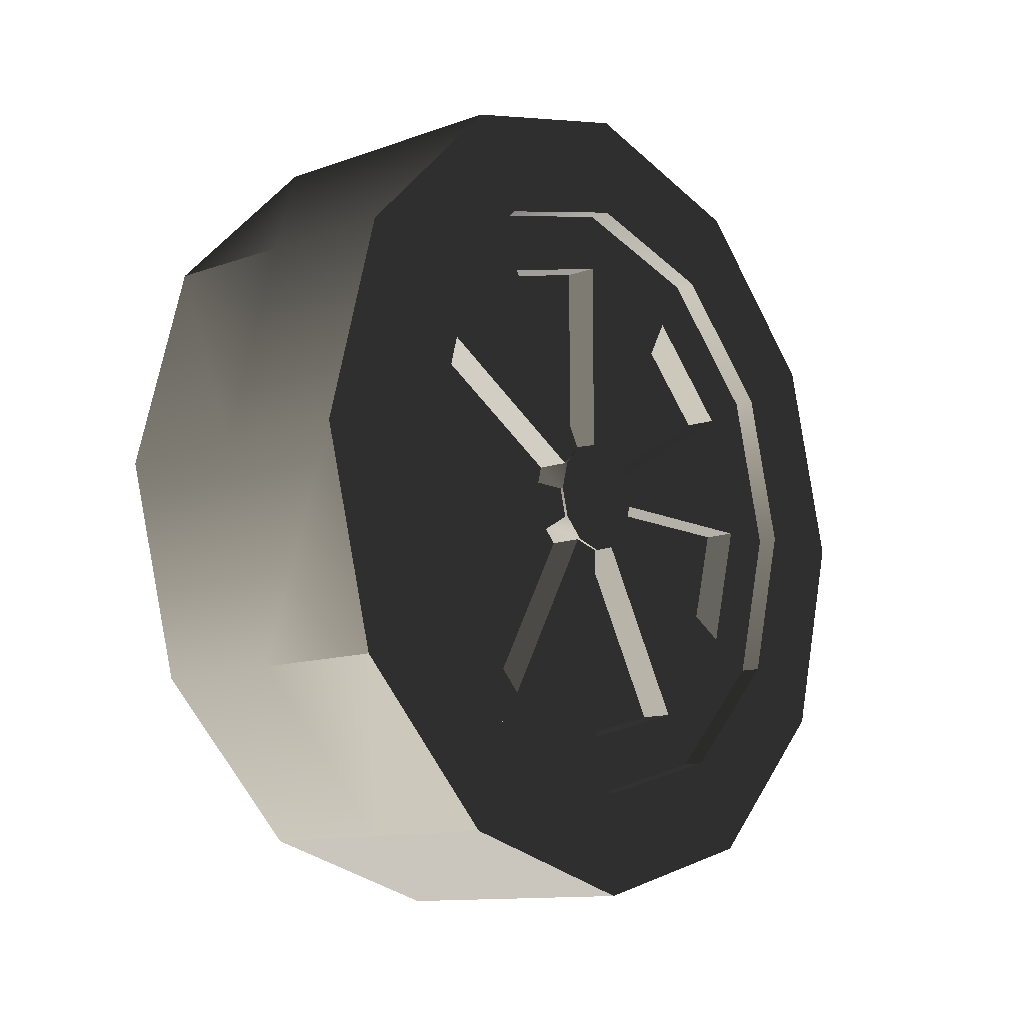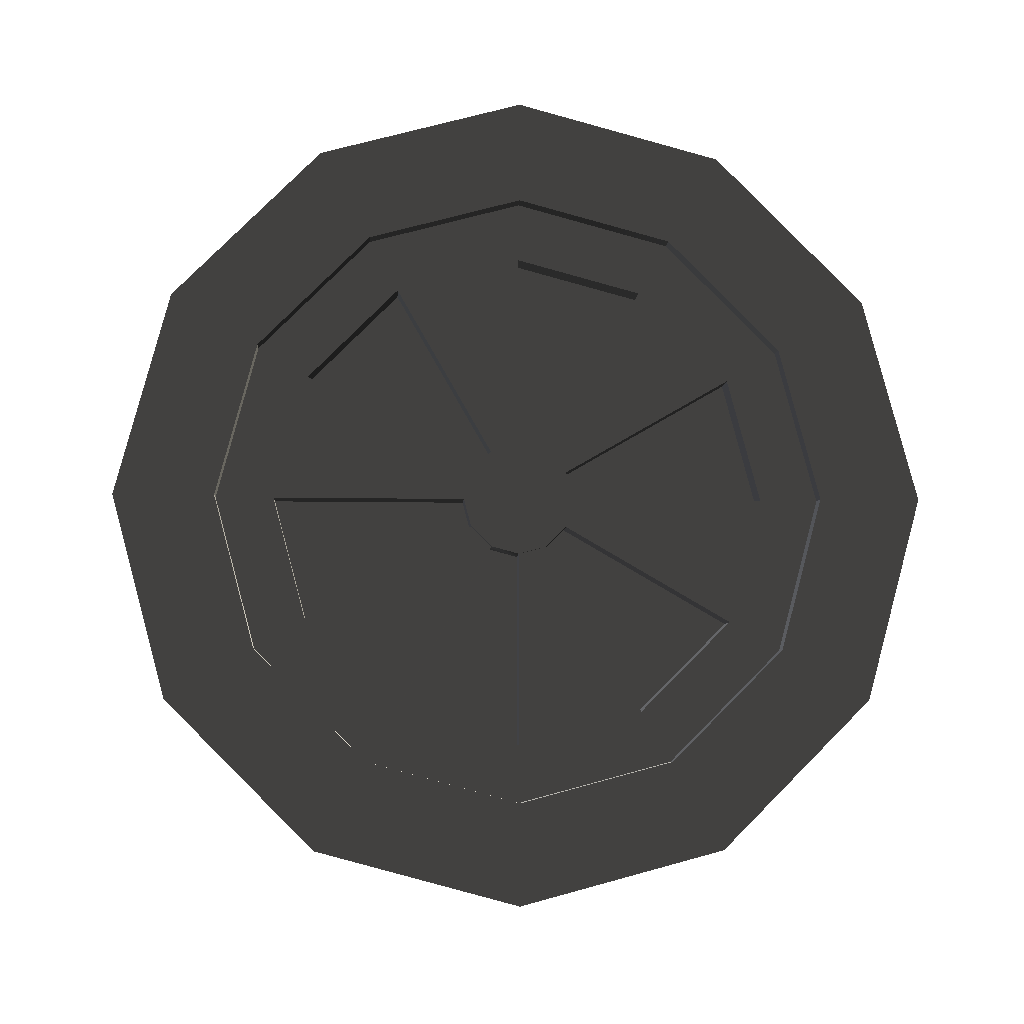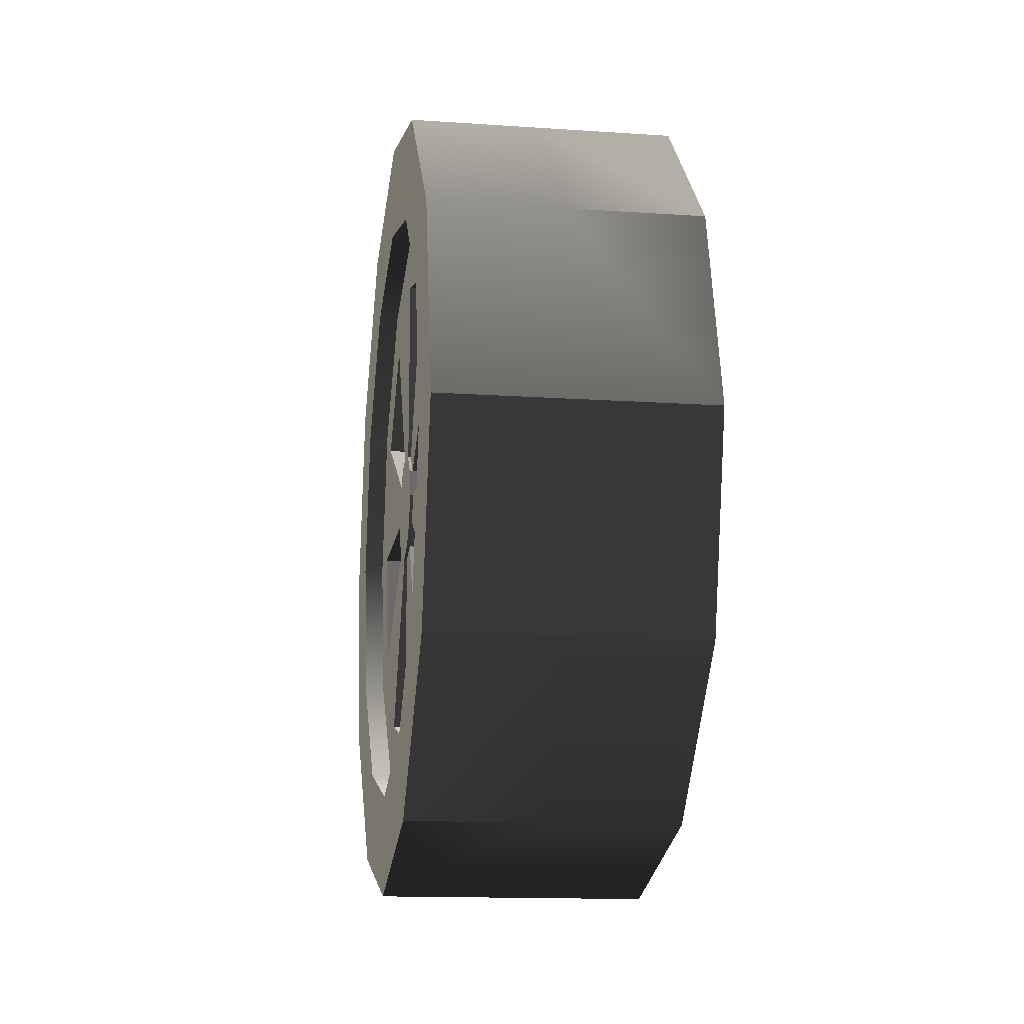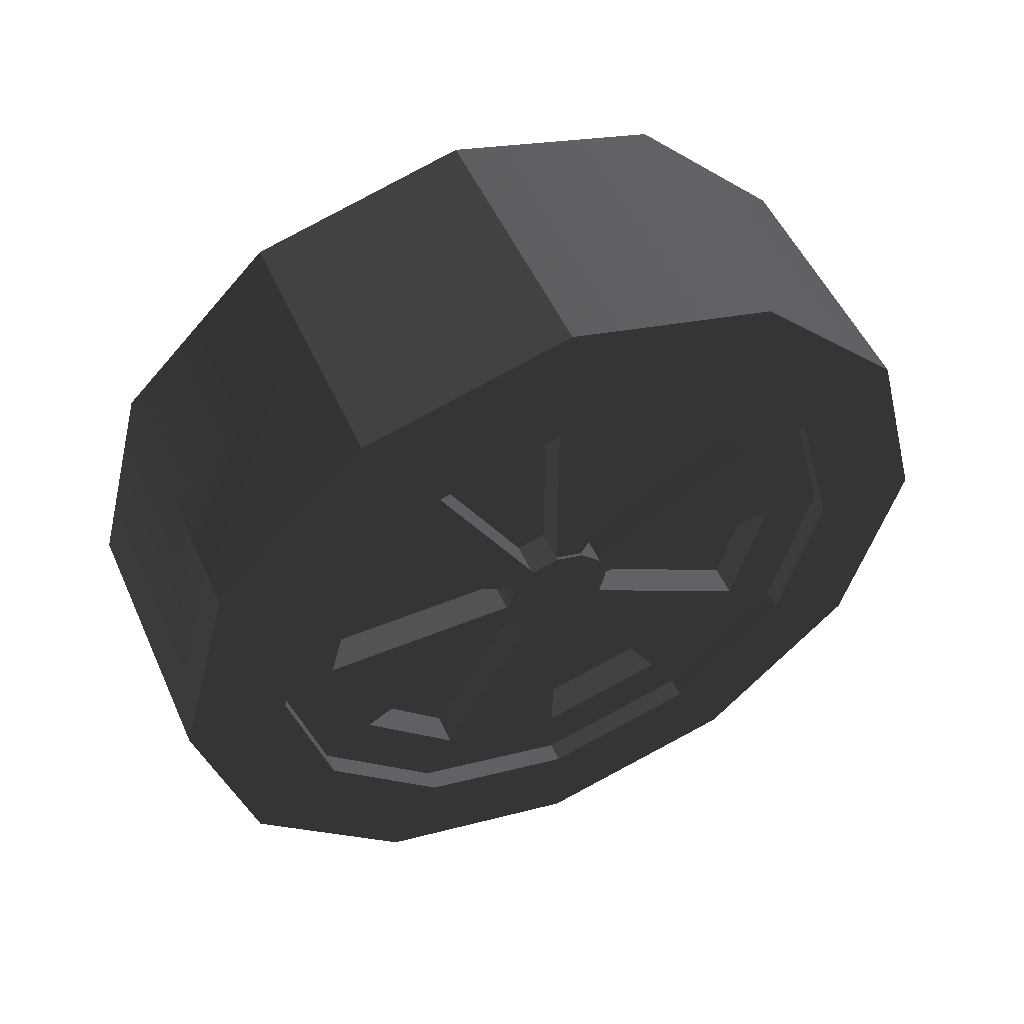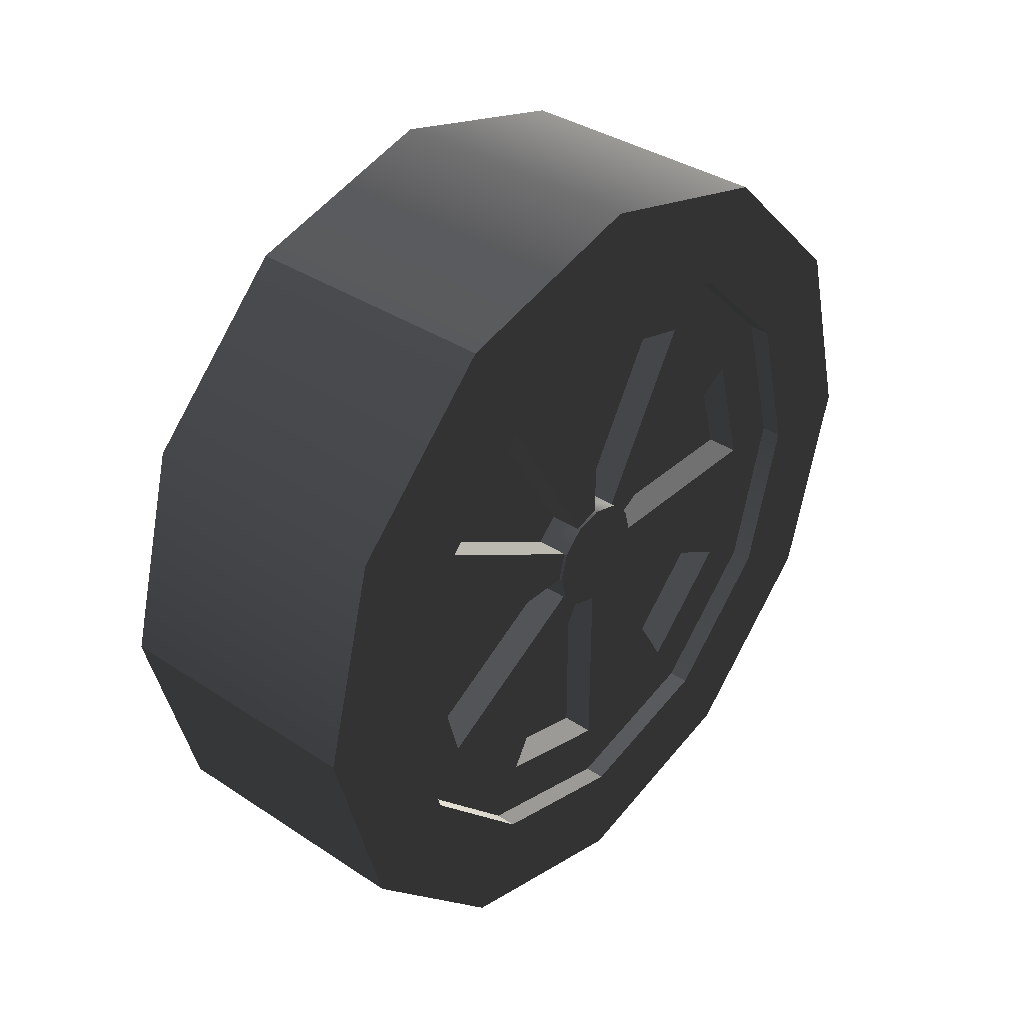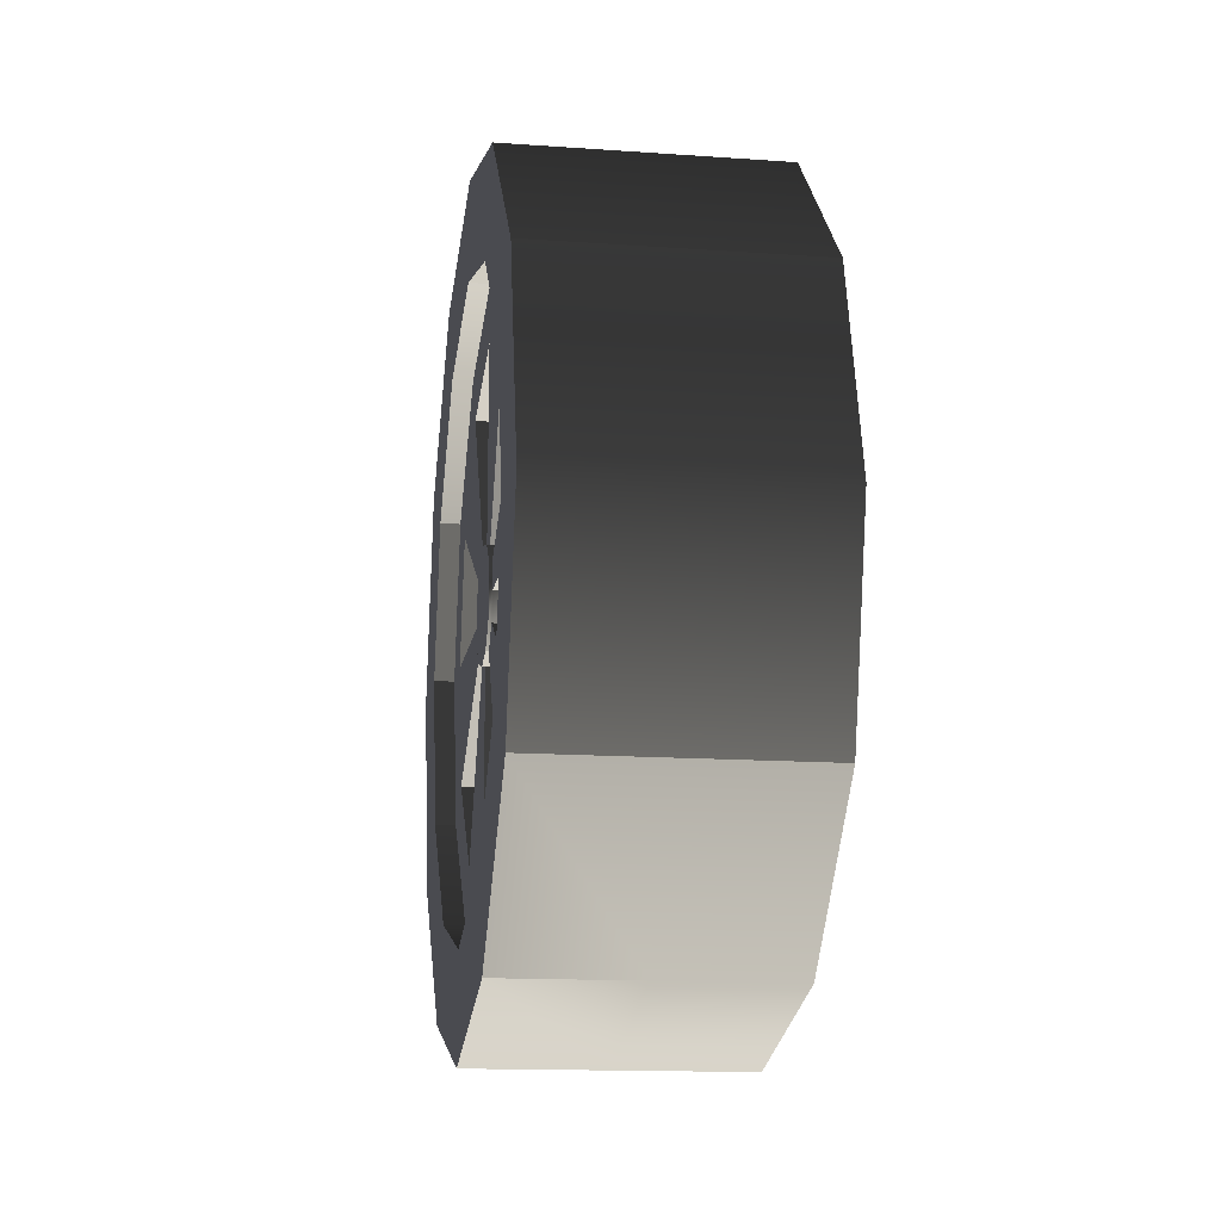
<metadata>
{"format":"obj","ext":"obj","renderer":"f3d","projection":"perspective","resolution":1024,"background":"white","views":[{"elev":-12.0,"azim":40.3,"up":"+Z"},{"elev":-6.6,"azim":-93.4,"up":"+Z"},{"elev":-14.4,"azim":171.6,"up":"+Y"},{"elev":52.1,"azim":-113.9,"up":"+Y"},{"elev":36.6,"azim":-139.4,"up":"+Z"},{"elev":-14.5,"azim":-8.7,"up":"+Y"}]}
</metadata>
<code>
v  -5.188 7.876 -0
v  -2.629 6.821 3.938
v  -2.629 7.876 -0
v  -5.188 6.821 3.938
v  -2.629 3.938 6.821
v  -5.188 3.938 6.821
v  -2.629 -0 7.876
v  -5.188 -0 7.876
v  -2.629 -3.938 6.821
v  -5.188 -3.938 6.821
v  -2.629 -6.821 3.938
v  -5.188 -6.821 3.938
v  -2.629 -7.876 -0
v  -5.188 -7.876 -0
v  -2.629 -6.821 -3.938
v  -5.188 -6.821 -3.938
v  -2.629 -3.938 -6.821
v  -5.188 -3.938 -6.821
v  -2.629 -0 -7.876
v  -5.188 -0 -7.876
v  -2.629 3.938 -6.821
v  -5.188 -5.131 2.963
v  -4.796 -5.925 -0
v  -5.188 -5.925 -0
v  -5.188 3.938 -6.821
v  -2.629 6.821 -3.938
v  -5.188 6.821 -3.938
v  -5.188 5.925 -0
v  -5.188 5.131 2.963
v  -5.188 2.963 5.131
v  -5.188 -2.963 5.131
v  -5.188 0 5.925
v  -5.188 -5.131 -2.963
v  -5.188 -0 -5.925
v  -5.188 -2.963 -5.131
v  -5.188 5.131 -2.963
v  -5.188 2.963 -5.131
v  -4.796 0.9355 -0.5401
v  -4.854 1.08 -0
v  -4.796 1.08 -0
v  -4.796 0 5.925
v  -4.796 2.963 -5.131
v  -4.796 -5.131 -2.963
v  -4.796 -2.963 5.131
v  -4.796 5.131 -2.963
v  -4.796 5.131 2.963
v  -4.796 -2.963 -5.131
v  -4.796 -5.131 2.963
v  -4.796 5.925 -0
v  -4.796 2.963 5.131
v  -4.796 -0 -5.925
v  -4.796 4.16 2.402
v  -4.181 2.402 4.16
v  -4.796 2.402 4.16
v  -4.796 0.5401 0.9355
v  -4.181 0.5401 0.9355
v  -4.796 -0 -1.08
v  -4.181 -0 -4.803
v  -4.796 -0 -4.803
v  -4.181 0.9355 0.5401
v  -4.181 4.16 2.402
v  -4.796 -4.16 -2.402
v  -4.181 -2.402 -4.16
v  -4.796 -2.402 -4.16
v  -4.181 -0.5401 -0.9355
v  -4.796 -0.5401 -0.9355
v  -4.181 0 1.08
v  -4.181 -2.402 4.16
v  -4.181 0 4.803
v  -4.181 -0.9355 0.5401
v  -4.181 -4.803 -0
v  -4.181 -4.16 2.402
v  -4.181 -0.9355 -0.5401
v  -4.181 -4.16 -2.402
v  -4.181 0.5401 -0.9355
v  -4.181 -0 -1.08
v  -4.181 0.9355 -0.5401
v  -4.181 4.803 -0
v  -4.181 4.16 -2.402
v  -4.796 -0.9355 -0.5401
v  -4.796 2.402 -4.16
v  -4.796 0.5401 -0.9355
v  -4.181 2.402 -4.16
v  -4.796 0 1.08
v  -4.796 0 4.803
v  -4.796 4.16 -2.402
v  -4.796 0.9355 0.5401
v  -4.796 -2.402 4.16
v  -4.181 -0.5401 0.9355
v  -4.796 -0.5401 0.9355
v  -4.796 4.803 -0
v  -4.796 -0.9355 0.5401
v  -4.796 -4.16 2.402
v  -4.796 -4.803 -0
v  -4.181 -1.08 -0
v  -4.796 -1.08 -0
v  -4.181 1.08 -0
v  -4.854 0.5401 0.9355
v  -4.854 -0 -1.08
v  -4.854 -1.08 -0
v  -4.854 0 1.08
v  -4.854 0.5401 -0.9355
v  -4.854 -0.9355 -0.5401
v  -4.854 -0.5401 0.9355
v  -4.854 0.9355 -0.5401
v  -4.854 0.9355 0.5401
v  -4.854 -0.5401 -0.9355
v  -4.854 -0.9355 0.5401
v  -0.0705 7.876 -0
v  -0.0705 6.821 3.938
v  -0.0705 3.938 6.821
v  -0.0705 -0 7.876
v  -0.0705 -3.938 6.821
v  -0.0705 -6.821 3.938
v  -0.0705 -7.876 -0
v  -0.0705 -6.821 -3.938
v  -0.0705 -3.938 -6.821
v  -0.0705 -0 -7.876
v  -0.4621 -5.925 -0
v  -0.0705 -5.131 2.963
v  -0.0705 -5.925 -0
v  -0.0705 3.938 -6.821
v  -0.0705 6.821 -3.938
v  -0.0705 5.925 -0
v  -0.0705 5.131 2.963
v  -0.0705 2.963 5.131
v  -0.0705 0 5.925
v  -0.0705 -2.963 5.131
v  -0.0705 -5.131 -2.963
v  -0.0705 -2.963 -5.131
v  -0.0705 -0 -5.925
v  -0.0705 2.963 -5.131
v  -0.0705 5.131 -2.963
v  -0.4042 1.08 -0
v  -0.4621 0.9355 -0.5401
v  -0.4621 1.08 -0
v  -0.4621 0 5.925
v  -0.4621 2.963 -5.131
v  -0.4621 -5.131 -2.963
v  -0.4621 -2.963 5.131
v  -0.4621 5.131 -2.963
v  -0.4621 5.131 2.963
v  -0.4621 -2.963 -5.131
v  -0.4621 -5.131 2.963
v  -0.4621 5.925 -0
v  -0.4621 2.963 5.131
v  -0.4621 -0 -5.925
v  -1.077 2.402 4.16
v  -0.4621 4.16 2.402
v  -0.4621 2.402 4.16
v  -0.4621 0.5401 0.9355
v  -1.077 -0 -4.803
v  -0.4621 -0 -1.08
v  -0.4621 -0 -4.803
v  -1.077 0.9355 0.5401
v  -0.4621 0.9355 0.5401
v  -1.077 -2.402 -4.16
v  -0.4621 -4.16 -2.402
v  -0.4621 -2.402 -4.16
v  -1.077 -0.5401 -0.9355
v  -0.4621 -0.5401 -0.9355
v  -1.077 0.5401 0.9355
v  -1.077 0 1.08
v  -1.077 -2.402 4.16
v  -1.077 -0.5401 0.9355
v  -1.077 -0.9355 0.5401
v  -1.077 -4.803 -0
v  -1.077 -1.08 -0
v  -1.077 -0.9355 -0.5401
v  -1.077 0.5401 -0.9355
v  -1.077 -0 -1.08
v  -1.077 0.9355 -0.5401
v  -1.077 4.803 -0
v  -1.077 1.08 -0
v  -0.4621 -0.9355 -0.5401
v  -0.4621 2.402 -4.16
v  -0.4621 0.5401 -0.9355
v  -1.077 2.402 -4.16
v  -1.077 0 4.803
v  -0.4621 0 1.08
v  -0.4621 0 4.803
v  -1.077 4.16 -2.402
v  -0.4621 4.16 -2.402
v  -0.4621 -2.402 4.16
v  -0.4621 -0.5401 0.9355
v  -0.4621 4.803 -0
v  -1.077 -4.16 2.402
v  -0.4621 -0.9355 0.5401
v  -0.4621 -4.16 2.402
v  -0.4621 -4.803 -0
v  -0.4621 -1.08 -0
v  -1.077 -4.16 -2.402
v  -0.4042 0.5401 0.9355
v  -0.4042 -0 -1.08
v  -0.4042 -1.08 -0
v  -0.4042 0 1.08
v  -0.4042 0.5401 -0.9355
v  -0.4042 -0.9355 -0.5401
v  -0.4042 -0.5401 0.9355
v  -0.4042 0.9355 -0.5401
v  -0.4042 0.9355 0.5401
v  -0.4042 -0.5401 -0.9355
v  -0.4042 -0.9355 0.5401
v  -1.077 4.16 2.402
o Llanta_4
g Llanta_4
f 1 2 3
f 4 5 2
f 6 7 5
f 8 9 7
f 10 11 9
f 12 13 11
f 14 15 13
f 16 17 15
f 18 19 17
f 20 21 19
f 22 23 24
f 25 26 21
f 27 3 26
f 28 4 1
f 29 6 4
f 30 8 6
f 31 8 32
f 22 10 31
f 24 12 22
f 33 14 24
f 33 18 16
f 34 18 35
f 34 25 20
f 36 25 37
f 28 27 36
f 38 39 40
f 30 41 32
f 34 42 37
f 24 43 33
f 32 44 31
f 37 45 36
f 28 46 29
f 33 47 35
f 31 48 22
f 36 49 28
f 29 50 30
f 35 51 34
f 52 53 54
f 55 53 56
f 57 58 59
f 52 60 61
f 62 63 64
f 64 65 66
f 60 53 61
f 67 68 69
f 70 71 72
f 73 63 74
f 75 58 76
f 77 78 79
f 66 73 80
f 81 75 82
f 59 83 81
f 84 69 85
f 38 79 86
f 55 60 87
f 88 89 90
f 85 68 88
f 82 76 57
f 86 78 91
f 92 72 93
f 90 67 84
f 94 95 96
f 93 71 94
f 40 77 38
f 80 74 62
f 91 97 40
f 96 70 92
f 87 98 55
f 66 99 57
f 92 100 96
f 55 101 84
f 57 102 82
f 96 103 80
f 84 104 90
f 82 105 38
f 40 106 87
f 80 107 66
f 90 108 92
f 2 109 3
f 5 110 2
f 7 111 5
f 9 112 7
f 11 113 9
f 13 114 11
f 15 115 13
f 17 116 15
f 19 117 17
f 21 118 19
f 119 120 121
f 26 122 21
f 3 123 26
f 124 110 125
f 125 111 126
f 126 112 127
f 112 128 127
f 113 120 128
f 114 121 120
f 115 129 121
f 129 117 130
f 117 131 130
f 131 122 132
f 122 133 132
f 123 124 133
f 134 135 136
f 137 126 127
f 138 131 132
f 139 121 129
f 140 127 128
f 141 132 133
f 142 124 125
f 143 129 130
f 144 128 120
f 145 133 124
f 146 125 126
f 147 130 131
f 148 149 150
f 151 148 150
f 152 153 154
f 149 155 156
f 157 158 159
f 160 159 161
f 155 148 162
f 163 164 165
f 166 167 168
f 169 157 160
f 152 170 171
f 172 173 174
f 169 161 175
f 170 176 177
f 178 154 176
f 179 180 181
f 182 135 183
f 155 151 156
f 165 184 185
f 164 181 184
f 171 177 153
f 173 183 186
f 187 188 189
f 163 185 180
f 168 190 191
f 167 189 190
f 172 136 135
f 192 175 158
f 174 186 136
f 166 191 188
f 193 156 151
f 194 161 153
f 195 188 191
f 196 151 180
f 197 153 177
f 198 191 175
f 199 180 185
f 200 177 135
f 201 136 156
f 202 175 161
f 203 185 188
f 1 4 2
f 4 6 5
f 6 8 7
f 8 10 9
f 10 12 11
f 12 14 13
f 14 16 15
f 16 18 17
f 18 20 19
f 20 25 21
f 22 48 23
f 25 27 26
f 27 1 3
f 28 29 4
f 29 30 6
f 30 32 8
f 31 10 8
f 22 12 10
f 24 14 12
f 33 16 14
f 33 35 18
f 34 20 18
f 34 37 25
f 36 27 25
f 28 1 27
f 38 105 39
f 30 50 41
f 34 51 42
f 24 23 43
f 32 41 44
f 37 42 45
f 28 49 46
f 33 43 47
f 31 44 48
f 36 45 49
f 29 46 50
f 35 47 51
f 52 61 53
f 55 54 53
f 57 76 58
f 52 87 60
f 62 74 63
f 64 63 65
f 60 56 53
f 67 89 68
f 70 95 71
f 73 65 63
f 75 83 58
f 77 97 78
f 66 65 73
f 81 83 75
f 59 58 83
f 84 67 69
f 38 77 79
f 55 56 60
f 88 68 89
f 85 69 68
f 82 75 76
f 86 79 78
f 92 70 72
f 90 89 67
f 94 71 95
f 93 72 71
f 40 97 77
f 80 73 74
f 91 78 97
f 96 95 70
f 87 106 98
f 66 107 99
f 92 108 100
f 55 98 101
f 57 99 102
f 96 100 103
f 84 101 104
f 82 102 105
f 40 39 106
f 80 103 107
f 90 104 108
f 2 110 109
f 5 111 110
f 7 112 111
f 9 113 112
f 11 114 113
f 13 115 114
f 15 116 115
f 17 117 116
f 19 118 117
f 21 122 118
f 119 144 120
f 26 123 122
f 3 109 123
f 124 109 110
f 125 110 111
f 126 111 112
f 112 113 128
f 113 114 120
f 114 115 121
f 115 116 129
f 129 116 117
f 117 118 131
f 131 118 122
f 122 123 133
f 123 109 124
f 134 200 135
f 137 146 126
f 138 147 131
f 139 119 121
f 140 137 127
f 141 138 132
f 142 145 124
f 143 139 129
f 144 140 128
f 145 141 133
f 146 142 125
f 147 143 130
f 148 204 149
f 151 162 148
f 152 171 153
f 149 204 155
f 157 192 158
f 160 157 159
f 155 204 148
f 163 179 164
f 166 187 167
f 169 192 157
f 152 178 170
f 172 182 173
f 169 160 161
f 170 178 176
f 178 152 154
f 179 163 180
f 182 172 135
f 155 162 151
f 165 164 184
f 164 179 181
f 171 170 177
f 173 182 183
f 187 166 188
f 163 165 185
f 168 167 190
f 167 187 189
f 172 174 136
f 192 169 175
f 174 173 186
f 166 168 191
f 193 201 156
f 194 202 161
f 195 203 188
f 196 193 151
f 197 194 153
f 198 195 191
f 199 196 180
f 200 197 177
f 201 134 136
f 202 198 175
f 203 199 185
f 52 49 91
f 54 46 52
f 85 50 54
f 85 44 41
f 93 44 88
f 93 23 48
f 62 23 94
f 64 43 62
f 59 47 64
f 59 42 51
f 86 42 81
f 91 45 86
f 40 52 91
f 84 54 55
f 92 88 90
f 96 62 94
f 57 64 66
f 38 81 82
f 100 104 98
f 145 149 186
f 142 150 149
f 146 181 150
f 181 140 184
f 140 189 184
f 189 119 190
f 119 158 190
f 139 159 158
f 143 154 159
f 154 138 176
f 138 183 176
f 141 186 183
f 136 149 156
f 150 180 151
f 184 188 185
f 191 158 175
f 159 153 161
f 176 135 177
f 199 202 134
f 52 46 49
f 54 50 46
f 85 41 50
f 85 88 44
f 93 48 44
f 93 94 23
f 62 43 23
f 64 47 43
f 59 51 47
f 59 81 42
f 86 45 42
f 91 49 45
f 40 87 52
f 84 85 54
f 92 93 88
f 96 80 62
f 57 59 64
f 38 86 81
f 98 106 102
f 106 39 102
f 39 105 102
f 102 99 107
f 107 103 100
f 100 108 104
f 104 101 98
f 102 107 98
f 107 100 98
f 145 142 149
f 142 146 150
f 146 137 181
f 181 137 140
f 140 144 189
f 189 144 119
f 119 139 158
f 139 143 159
f 143 147 154
f 154 147 138
f 138 141 183
f 141 145 186
f 136 186 149
f 150 181 180
f 184 189 188
f 191 190 158
f 159 154 153
f 176 183 135
f 134 201 199
f 201 193 199
f 193 196 199
f 199 203 195
f 195 198 202
f 202 194 197
f 197 200 202
f 200 134 202
f 199 195 202

</code>
